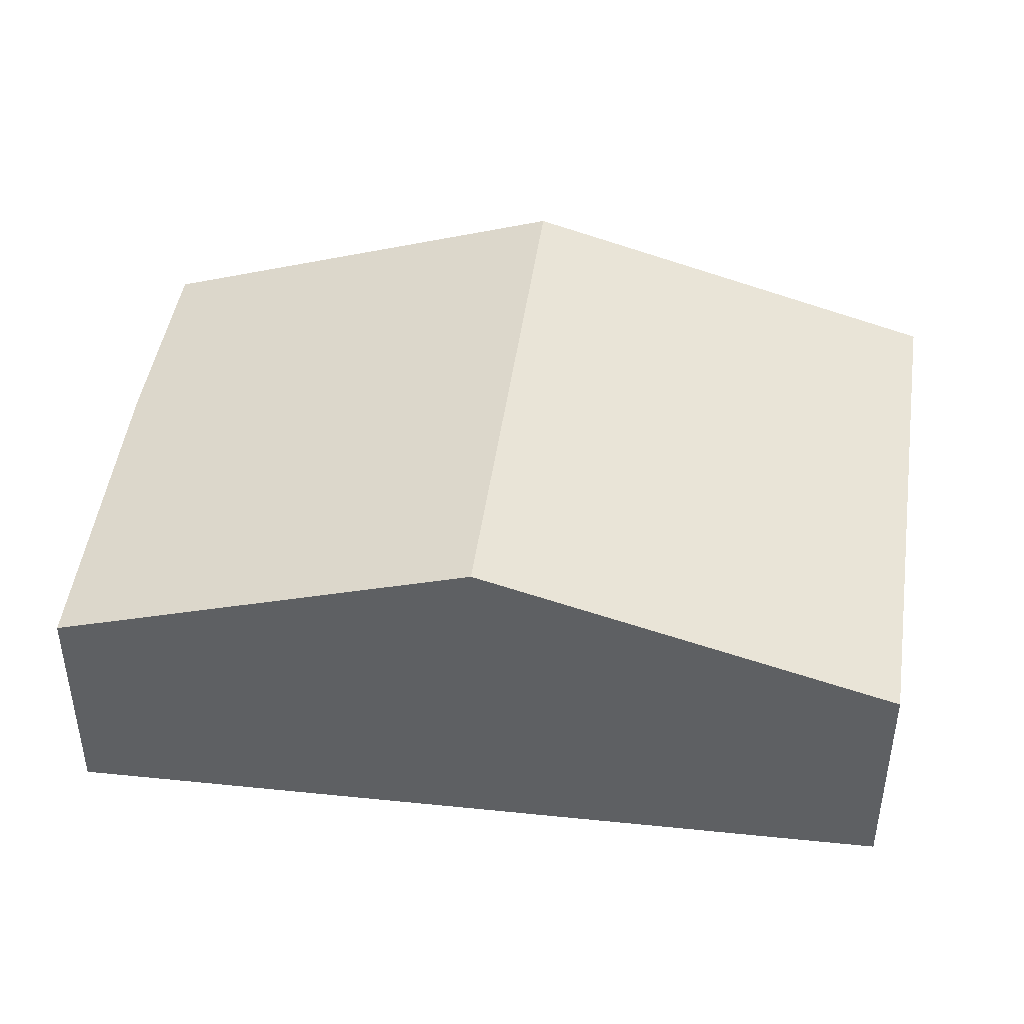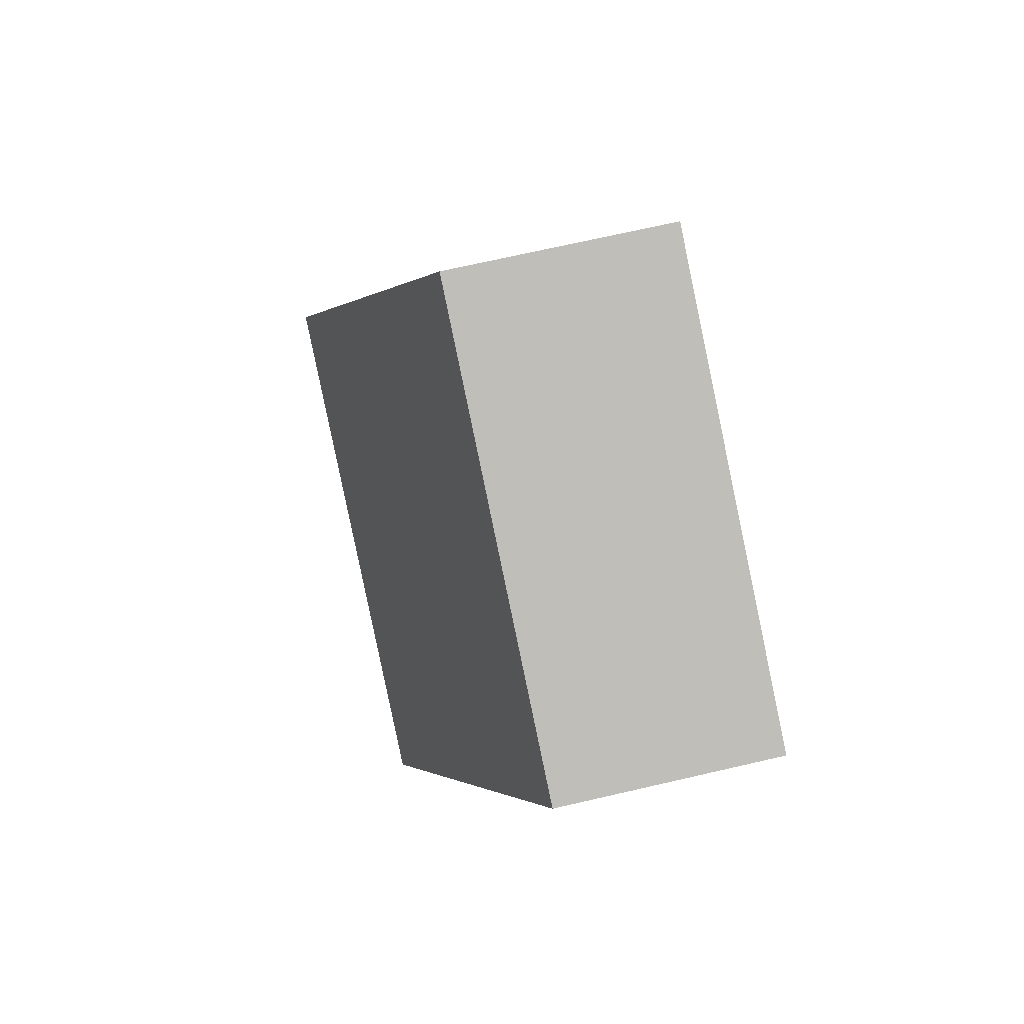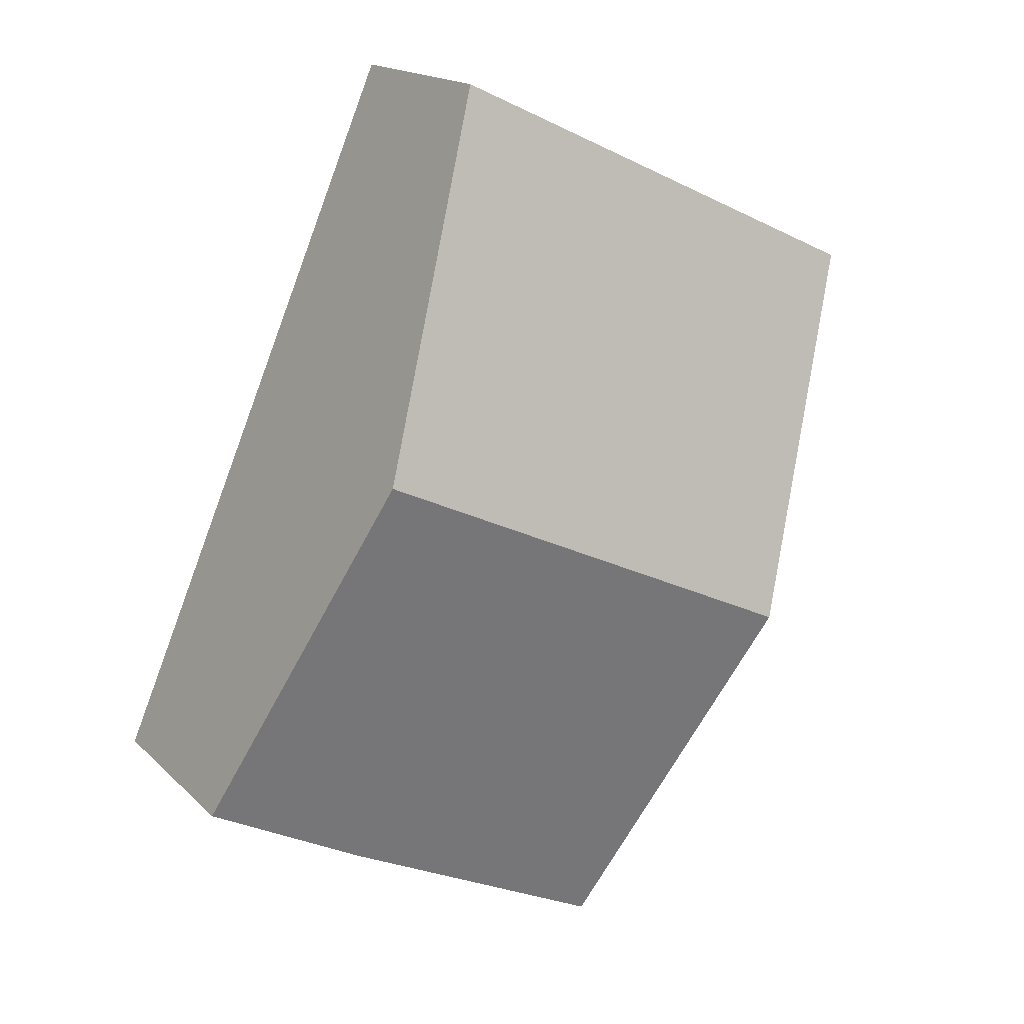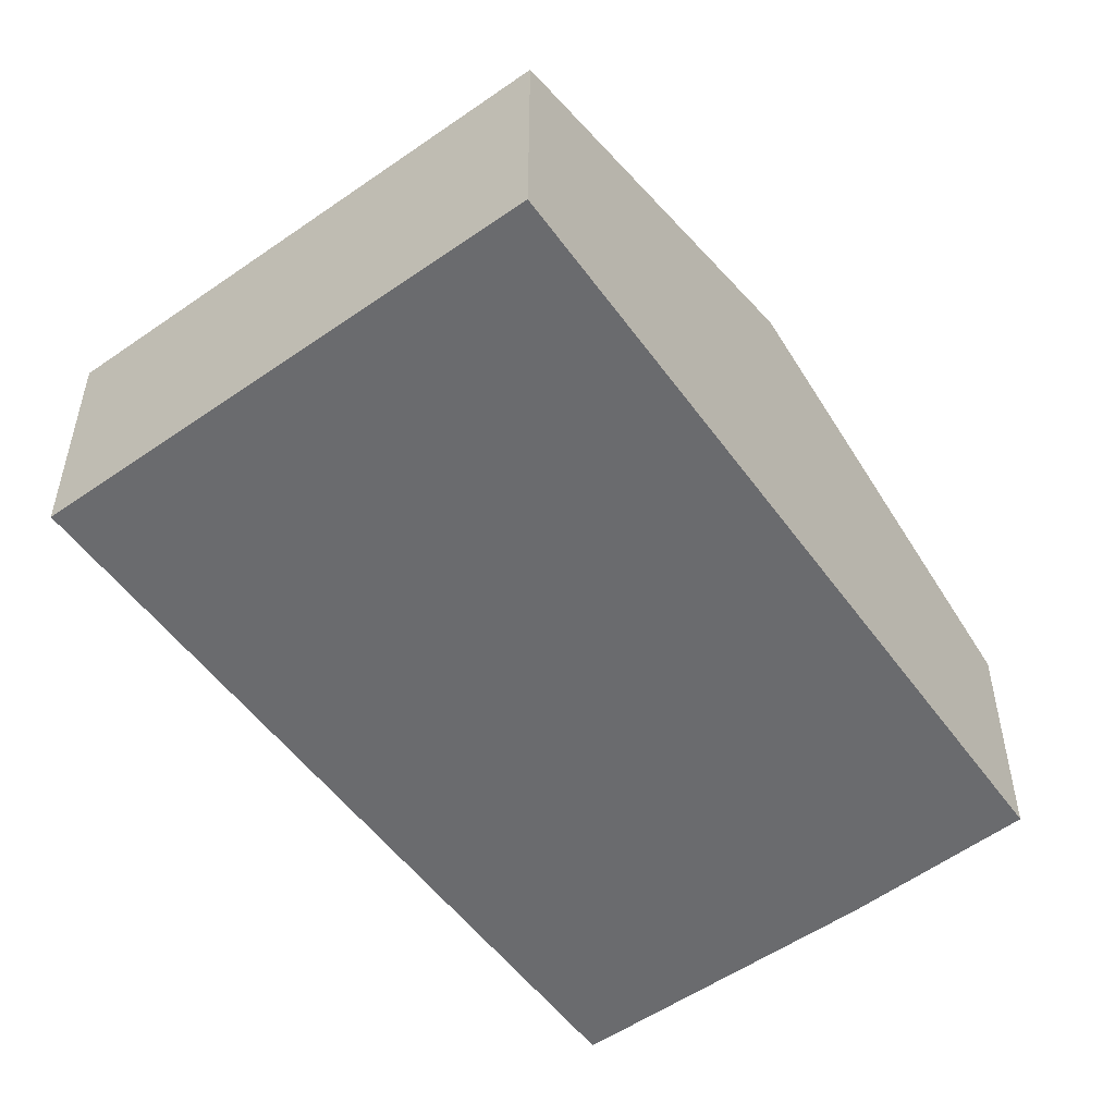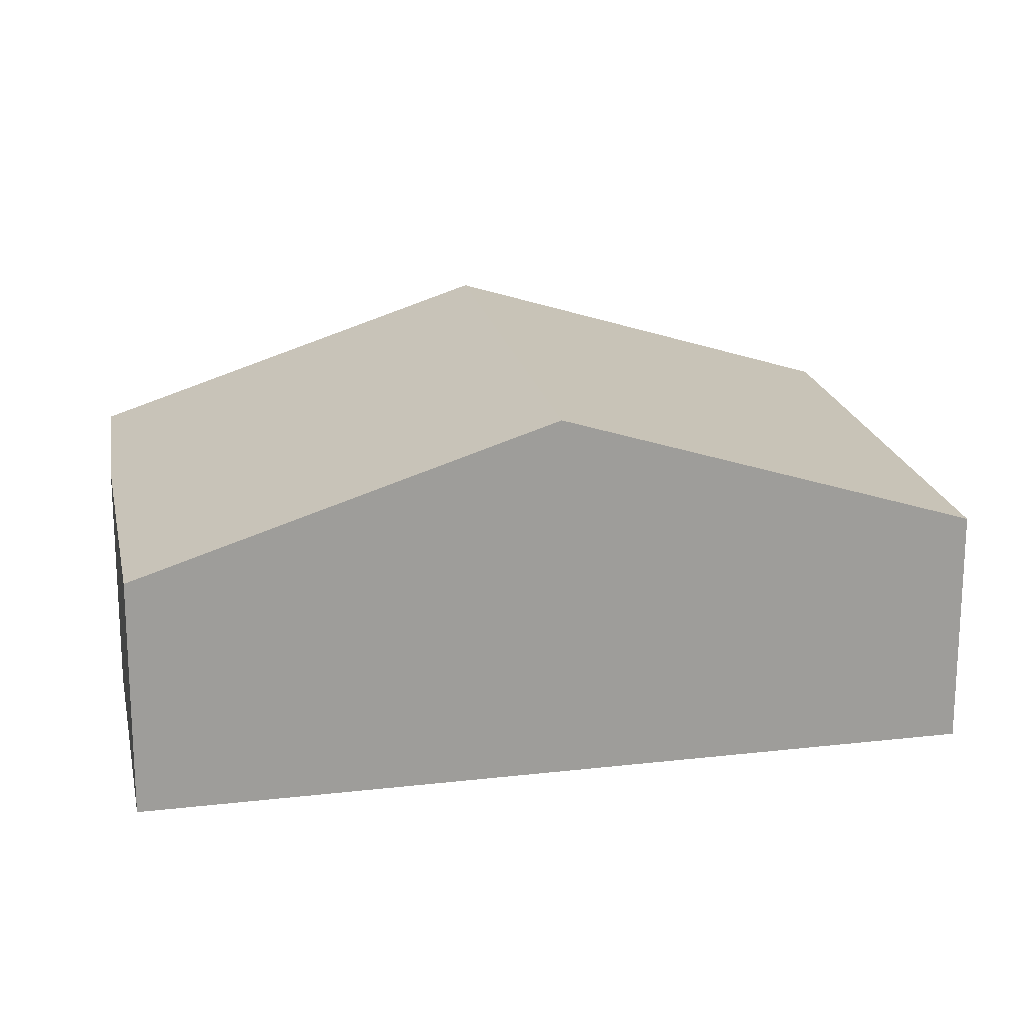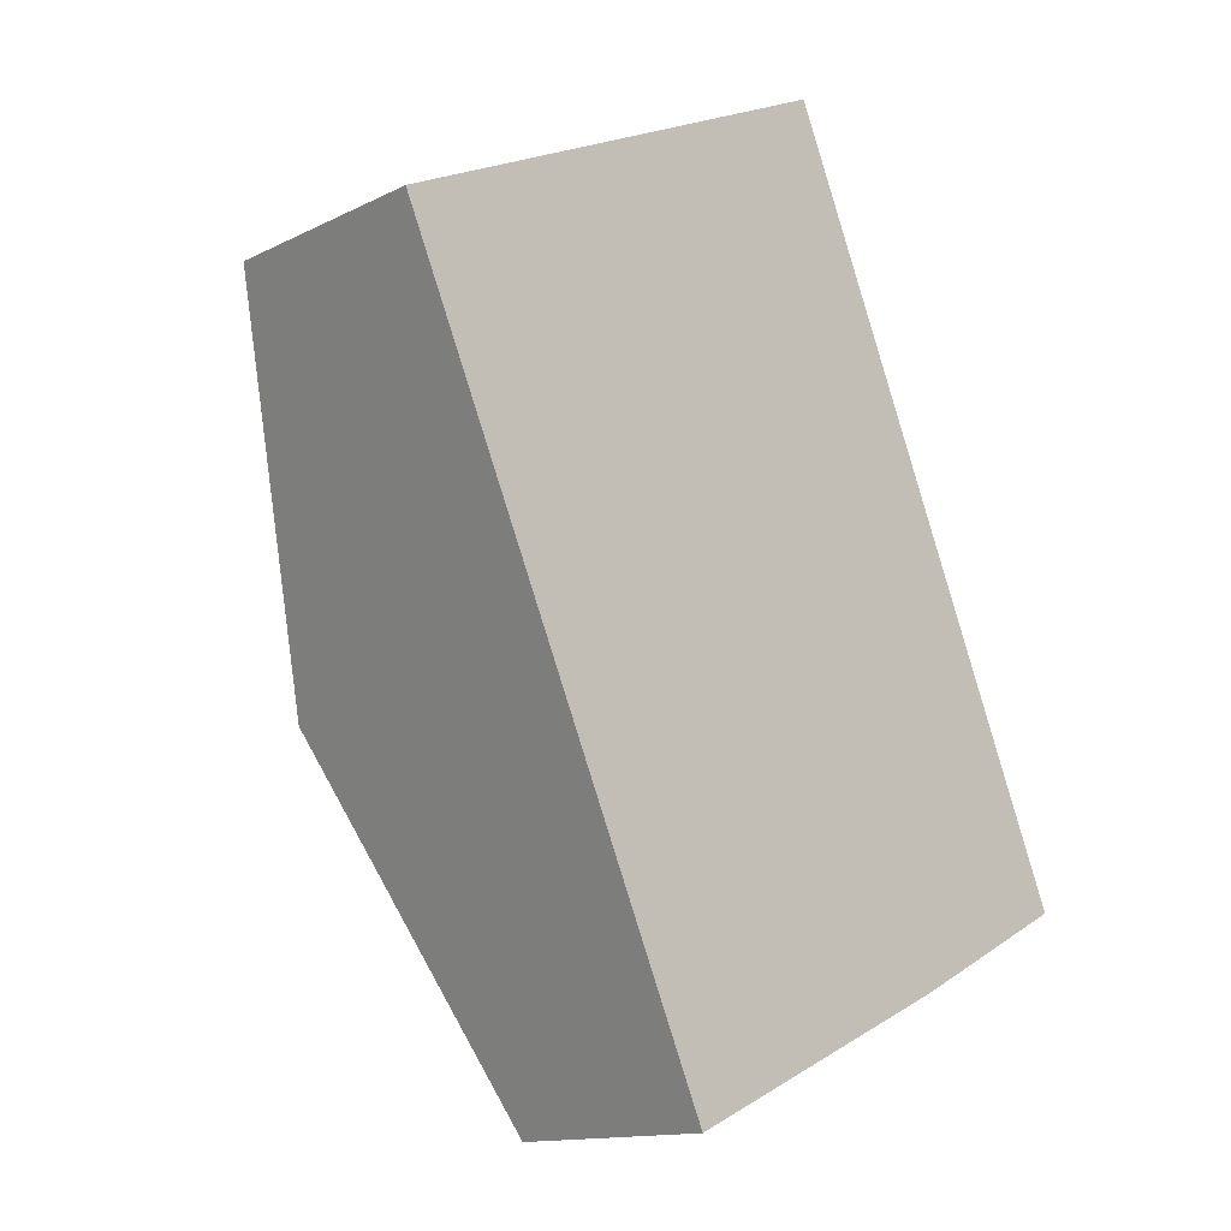
<metadata>
{"format":"obj","ext":"obj","renderer":"f3d","projection":"perspective","resolution":1024,"background":"white","views":[{"elev":46.7,"azim":-107.0,"up":"+Y"},{"elev":70.3,"azim":-103.0,"up":"+Z"},{"elev":17.0,"azim":150.6,"up":"+Z"},{"elev":-53.3,"azim":11.9,"up":"+Y"},{"elev":19.7,"azim":-126.0,"up":"+Y"},{"elev":-13.6,"azim":-42.2,"up":"+Z"}]}
</metadata>
<code>
v  9.764 2.891 -6.536
v  2.037 4.457 -4.642
v  7.823 4.457 -1.948
v  7.653 2.862 -7.619
v  4.073 2.863 -9.284
v  0 2.863 1.753e-16
v  5.847 2.863 2.723
v  4.073 5.685e-16 -9.284
v  2.037 2.842e-16 -4.642
v  0 0 0
v  5.847 -1.667e-16 2.723
v  7.823 1.193e-16 -1.948
v  9.764 4.002e-16 -6.536
v  7.653 4.665e-16 -7.619
g defaultobject
f 1 2 3
f 2 1 4
f 2 4 5
f 6 3 2
f 3 6 7
f 8 2 5
f 2 8 9
f 2 9 6
f 6 9 10
f 10 7 6
f 7 10 11
f 11 3 7
f 3 11 12
f 3 12 1
f 1 12 13
f 4 8 5
f 8 4 14
f 13 4 1
f 4 13 14
f 9 11 10
f 11 9 12
f 12 9 8
f 12 8 13
f 13 8 14

</code>
